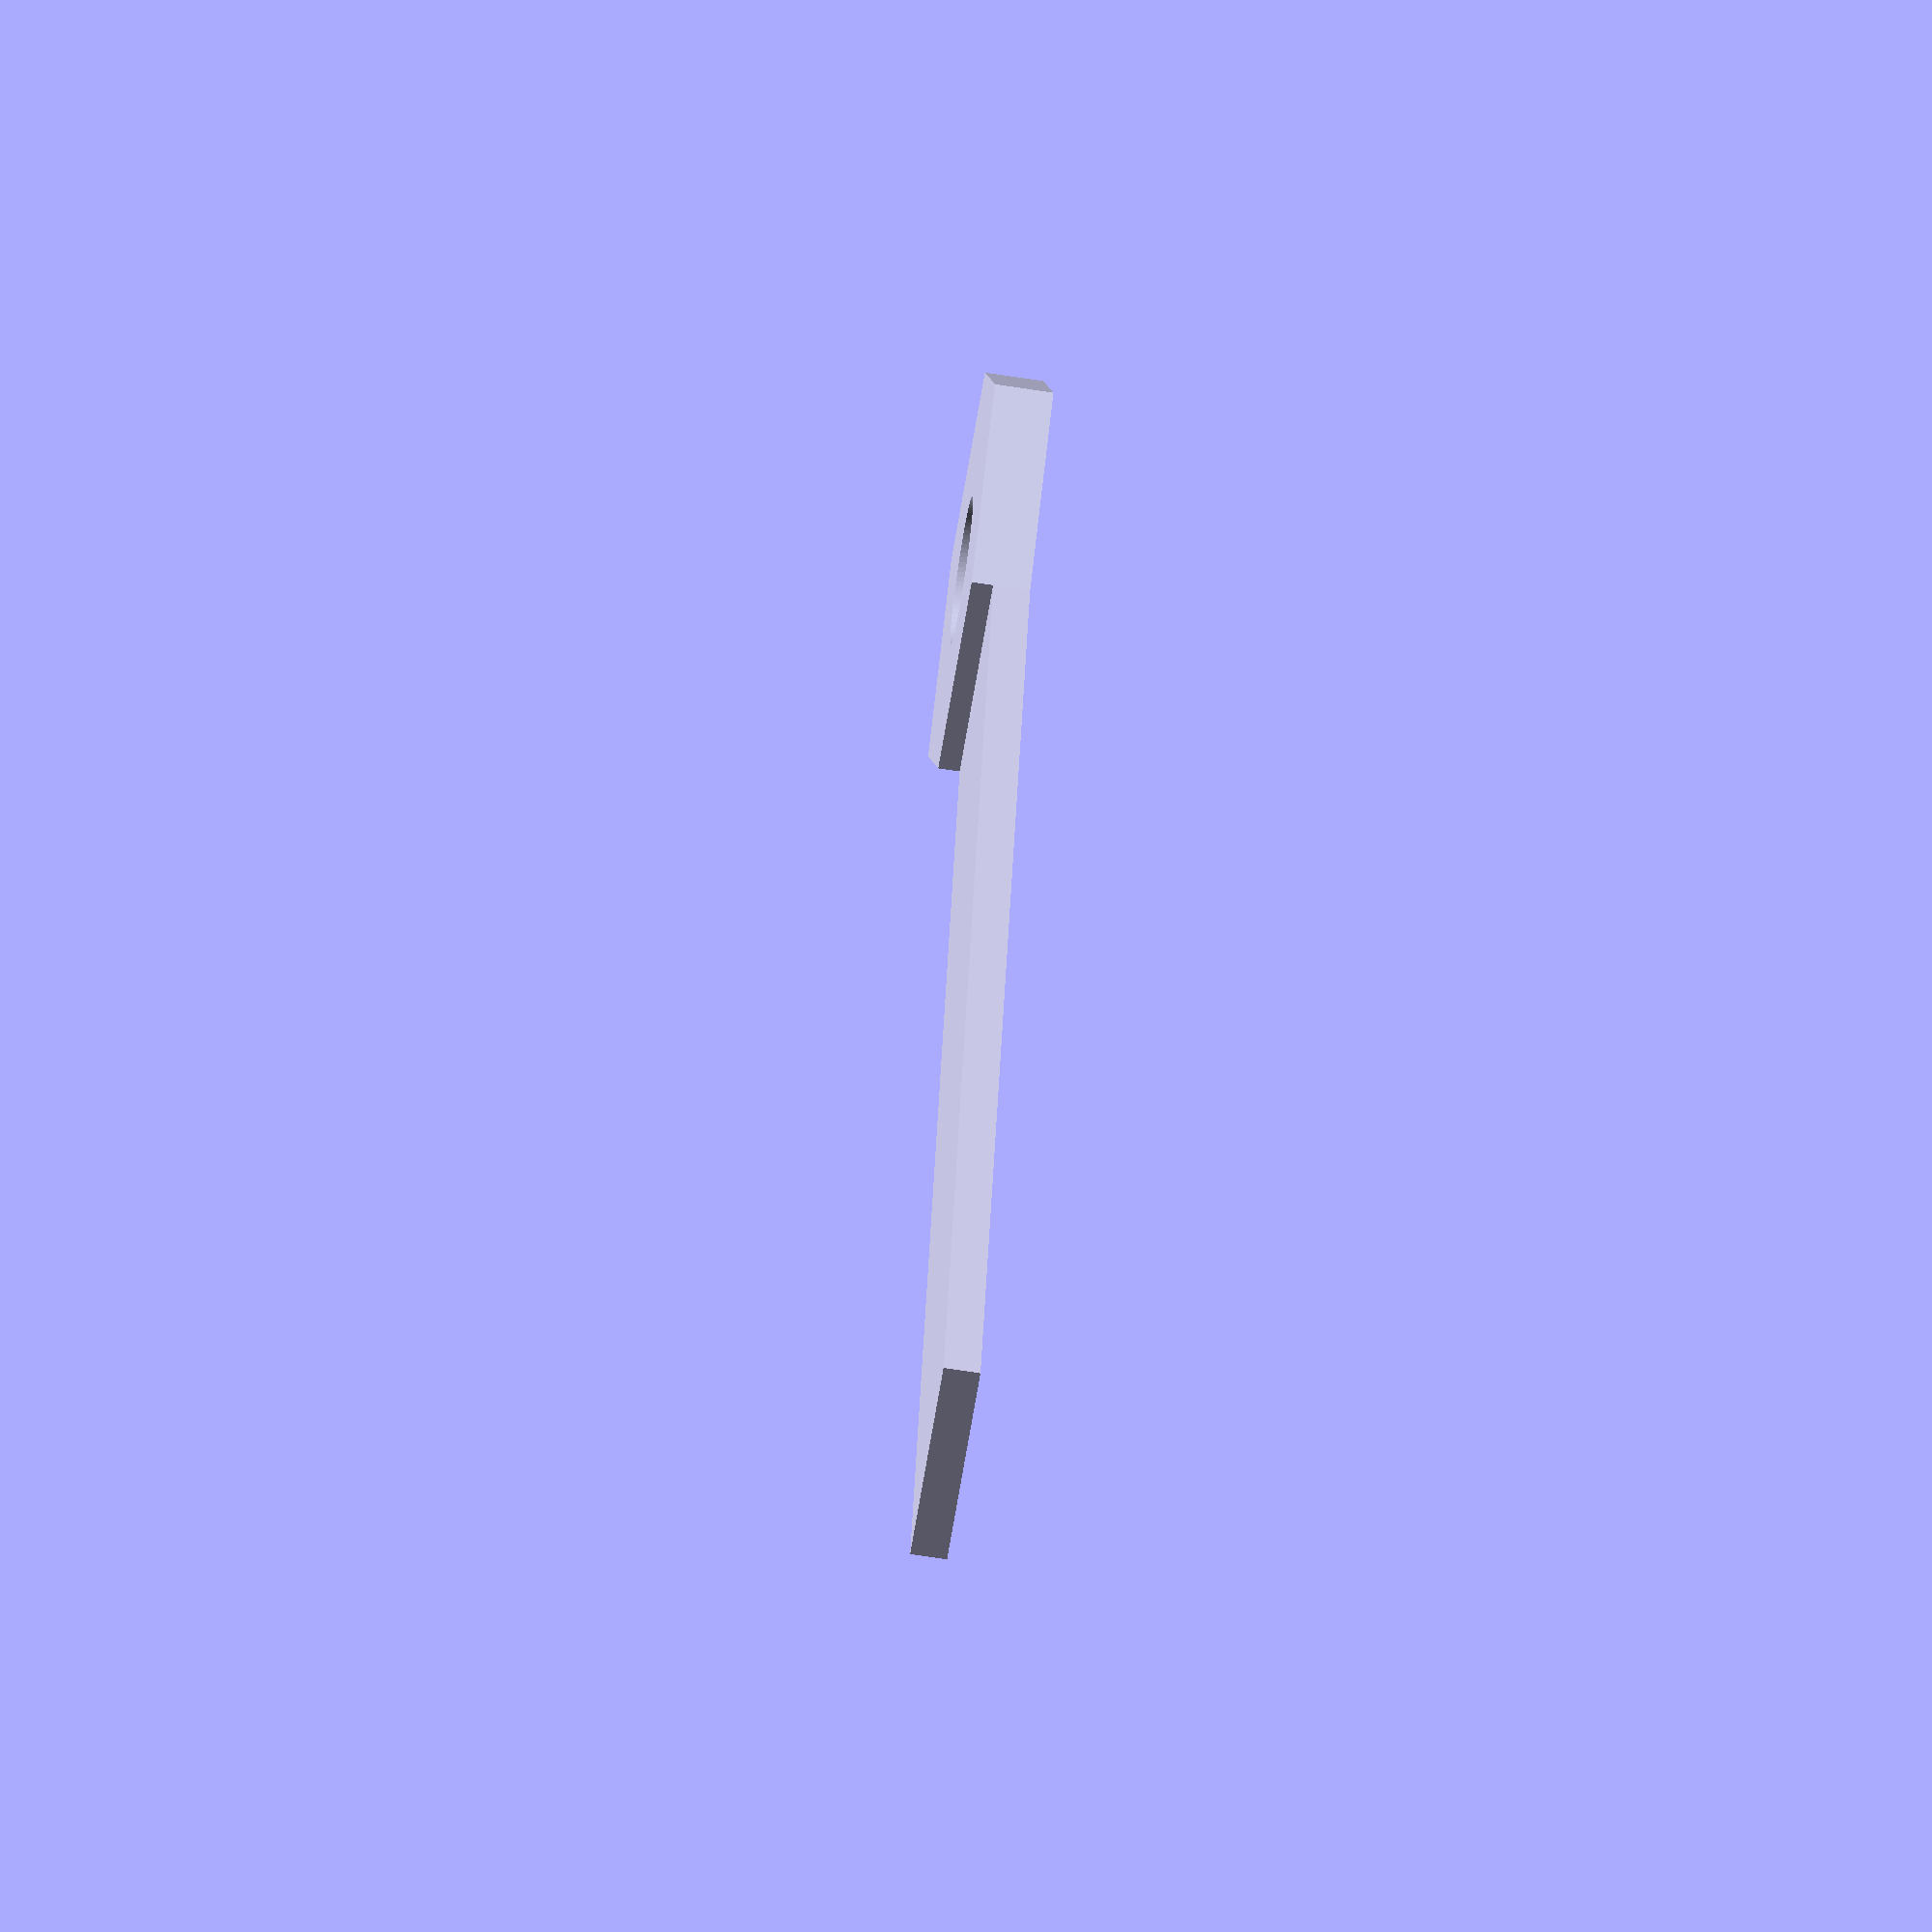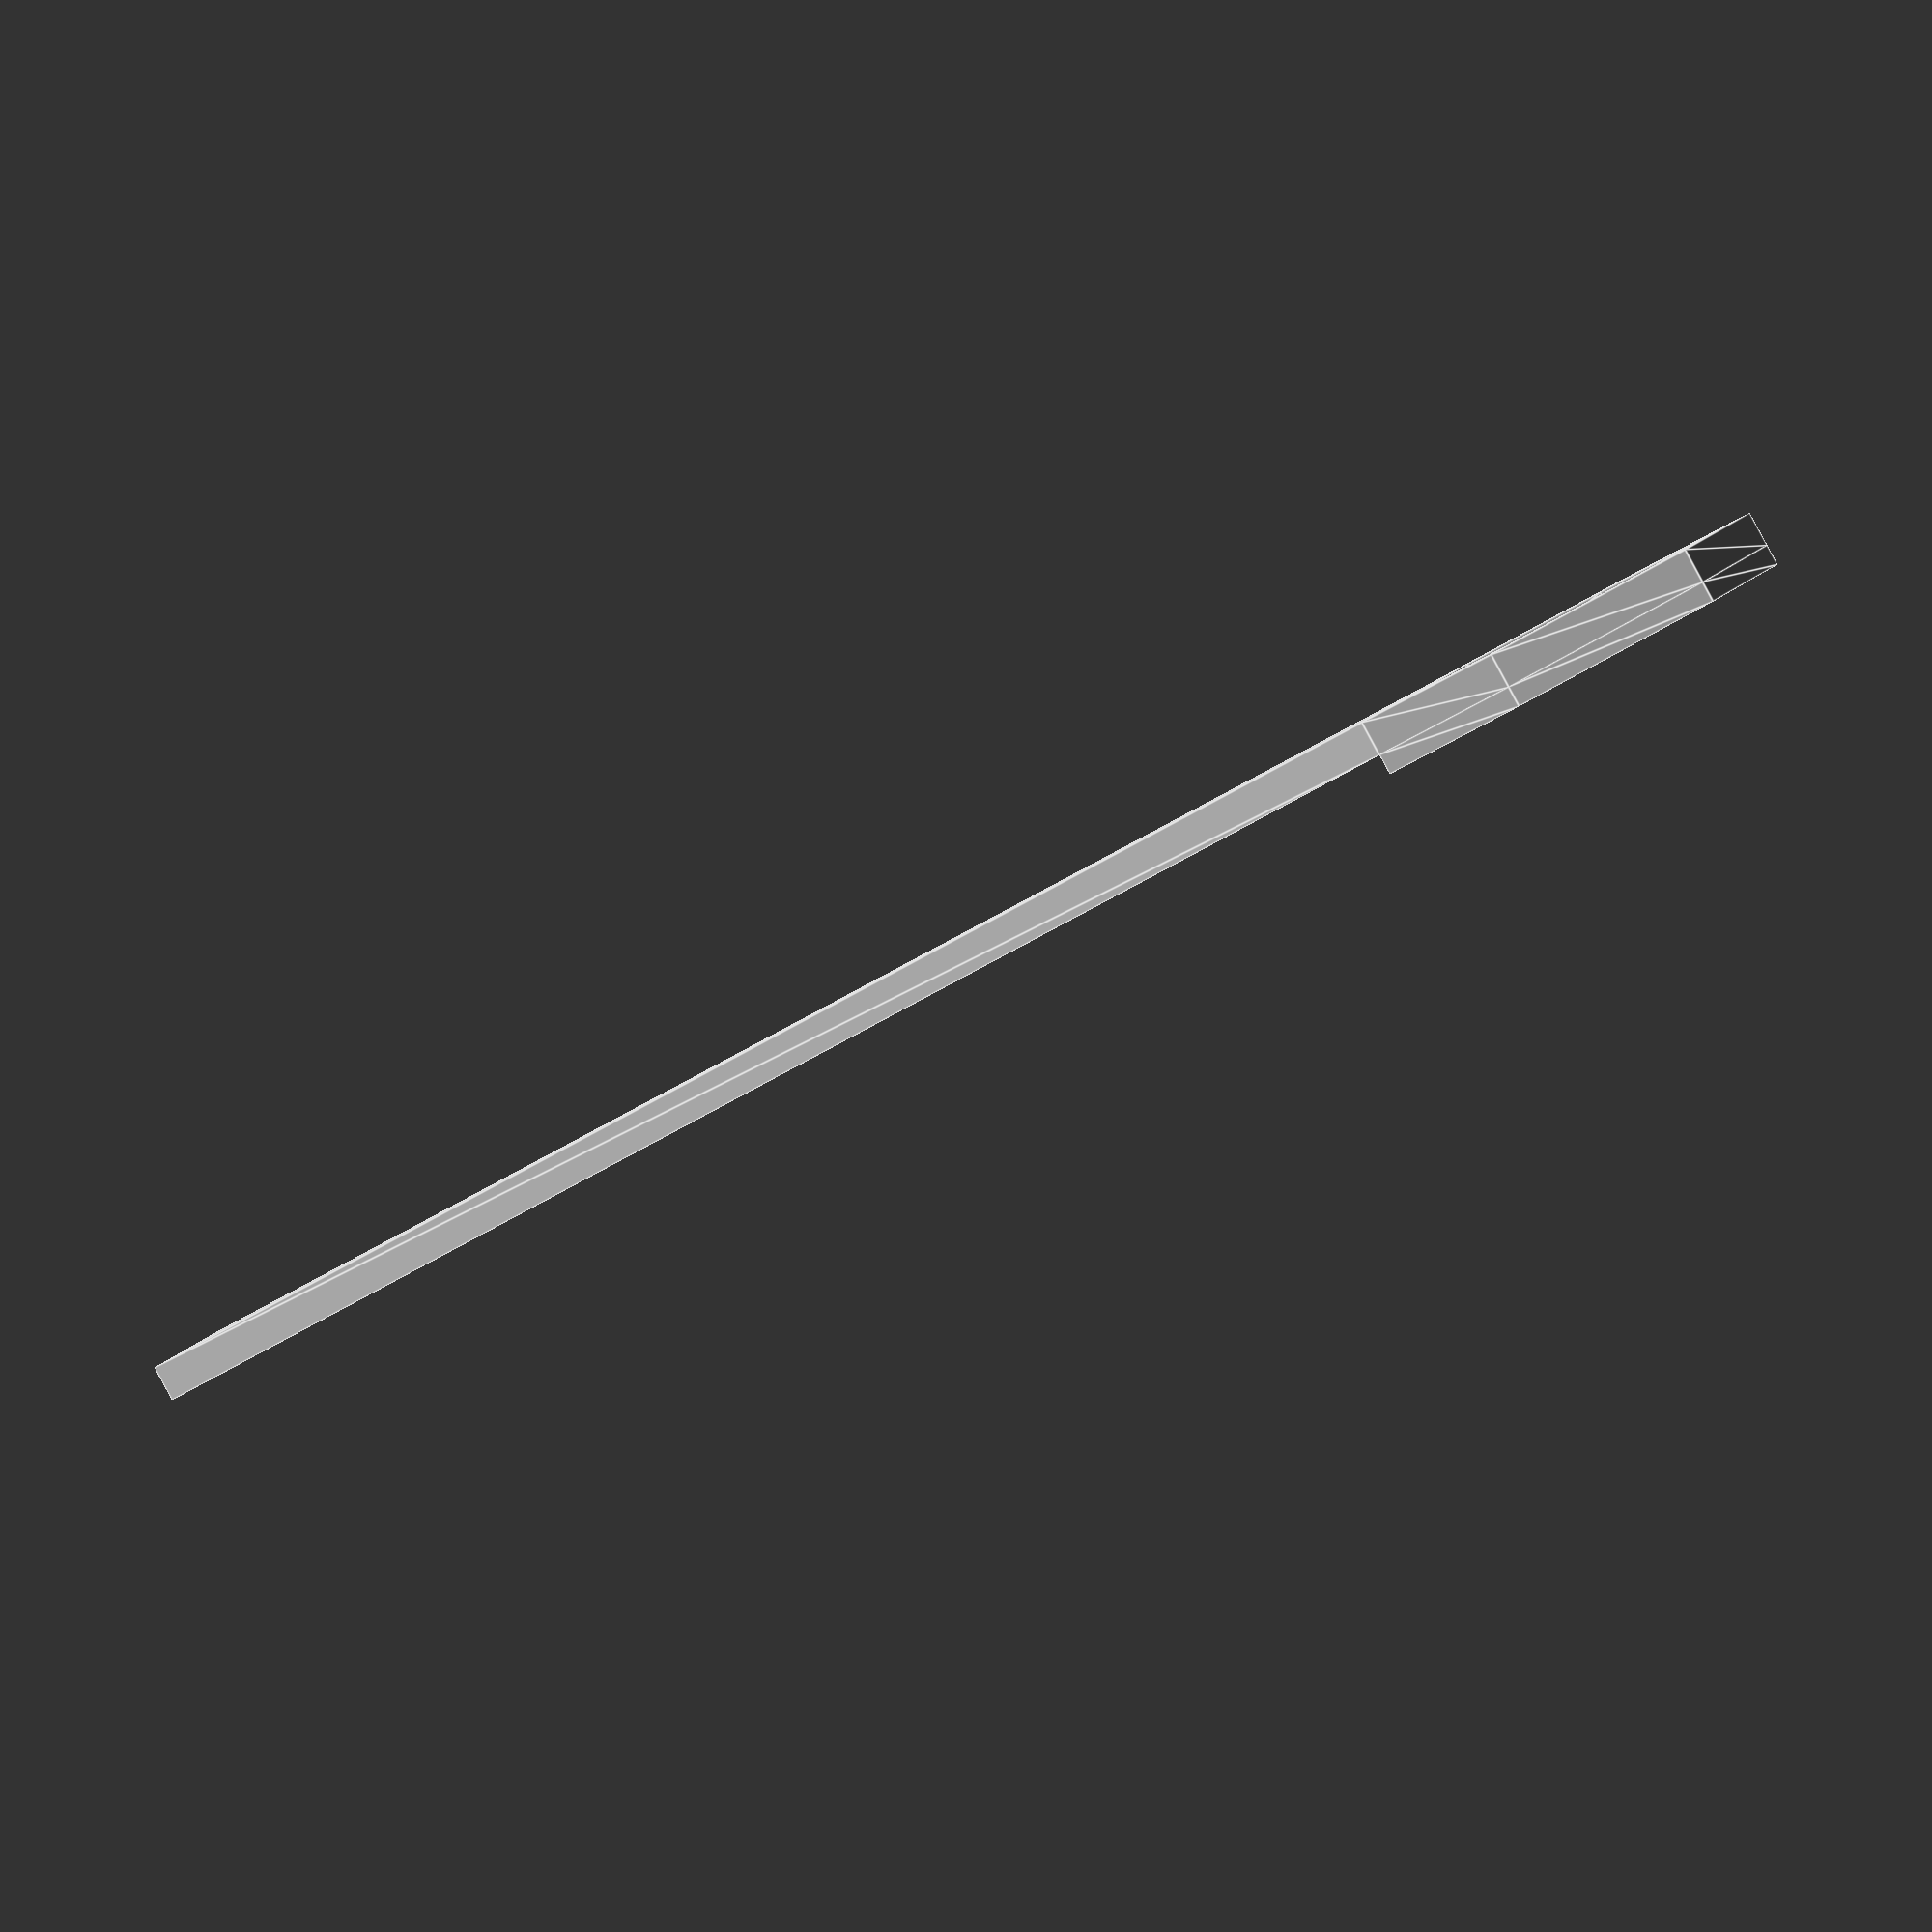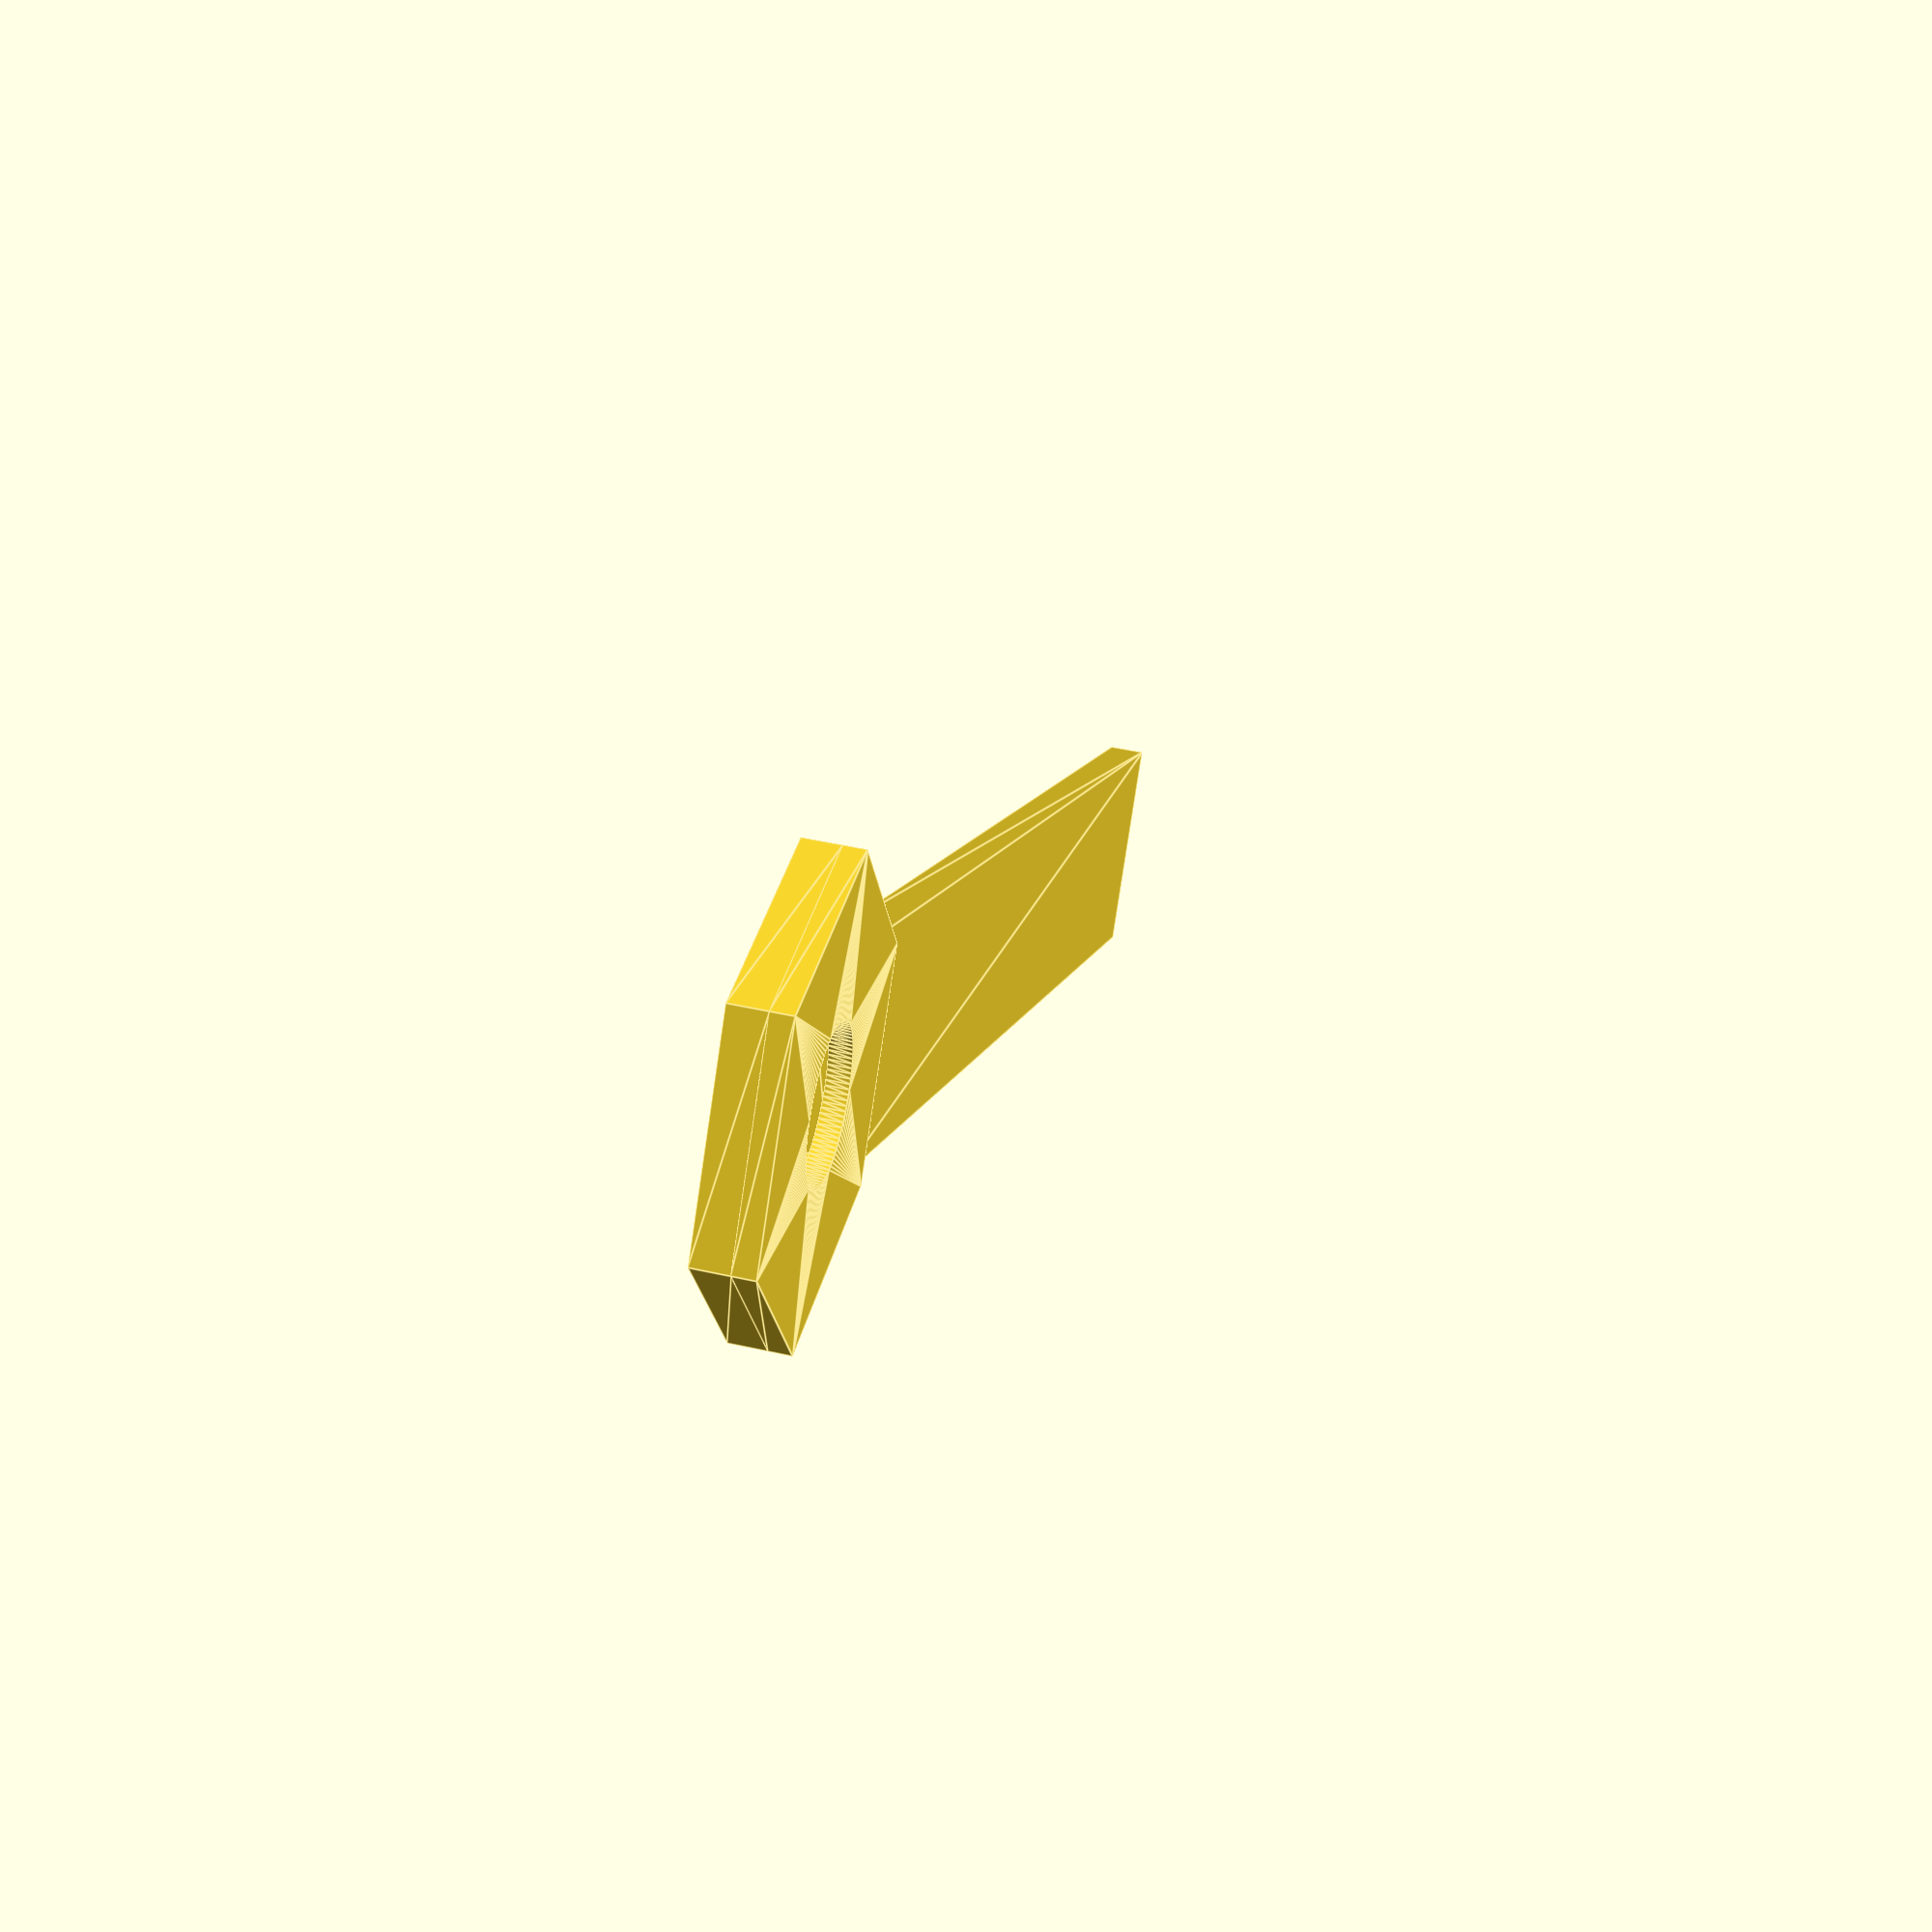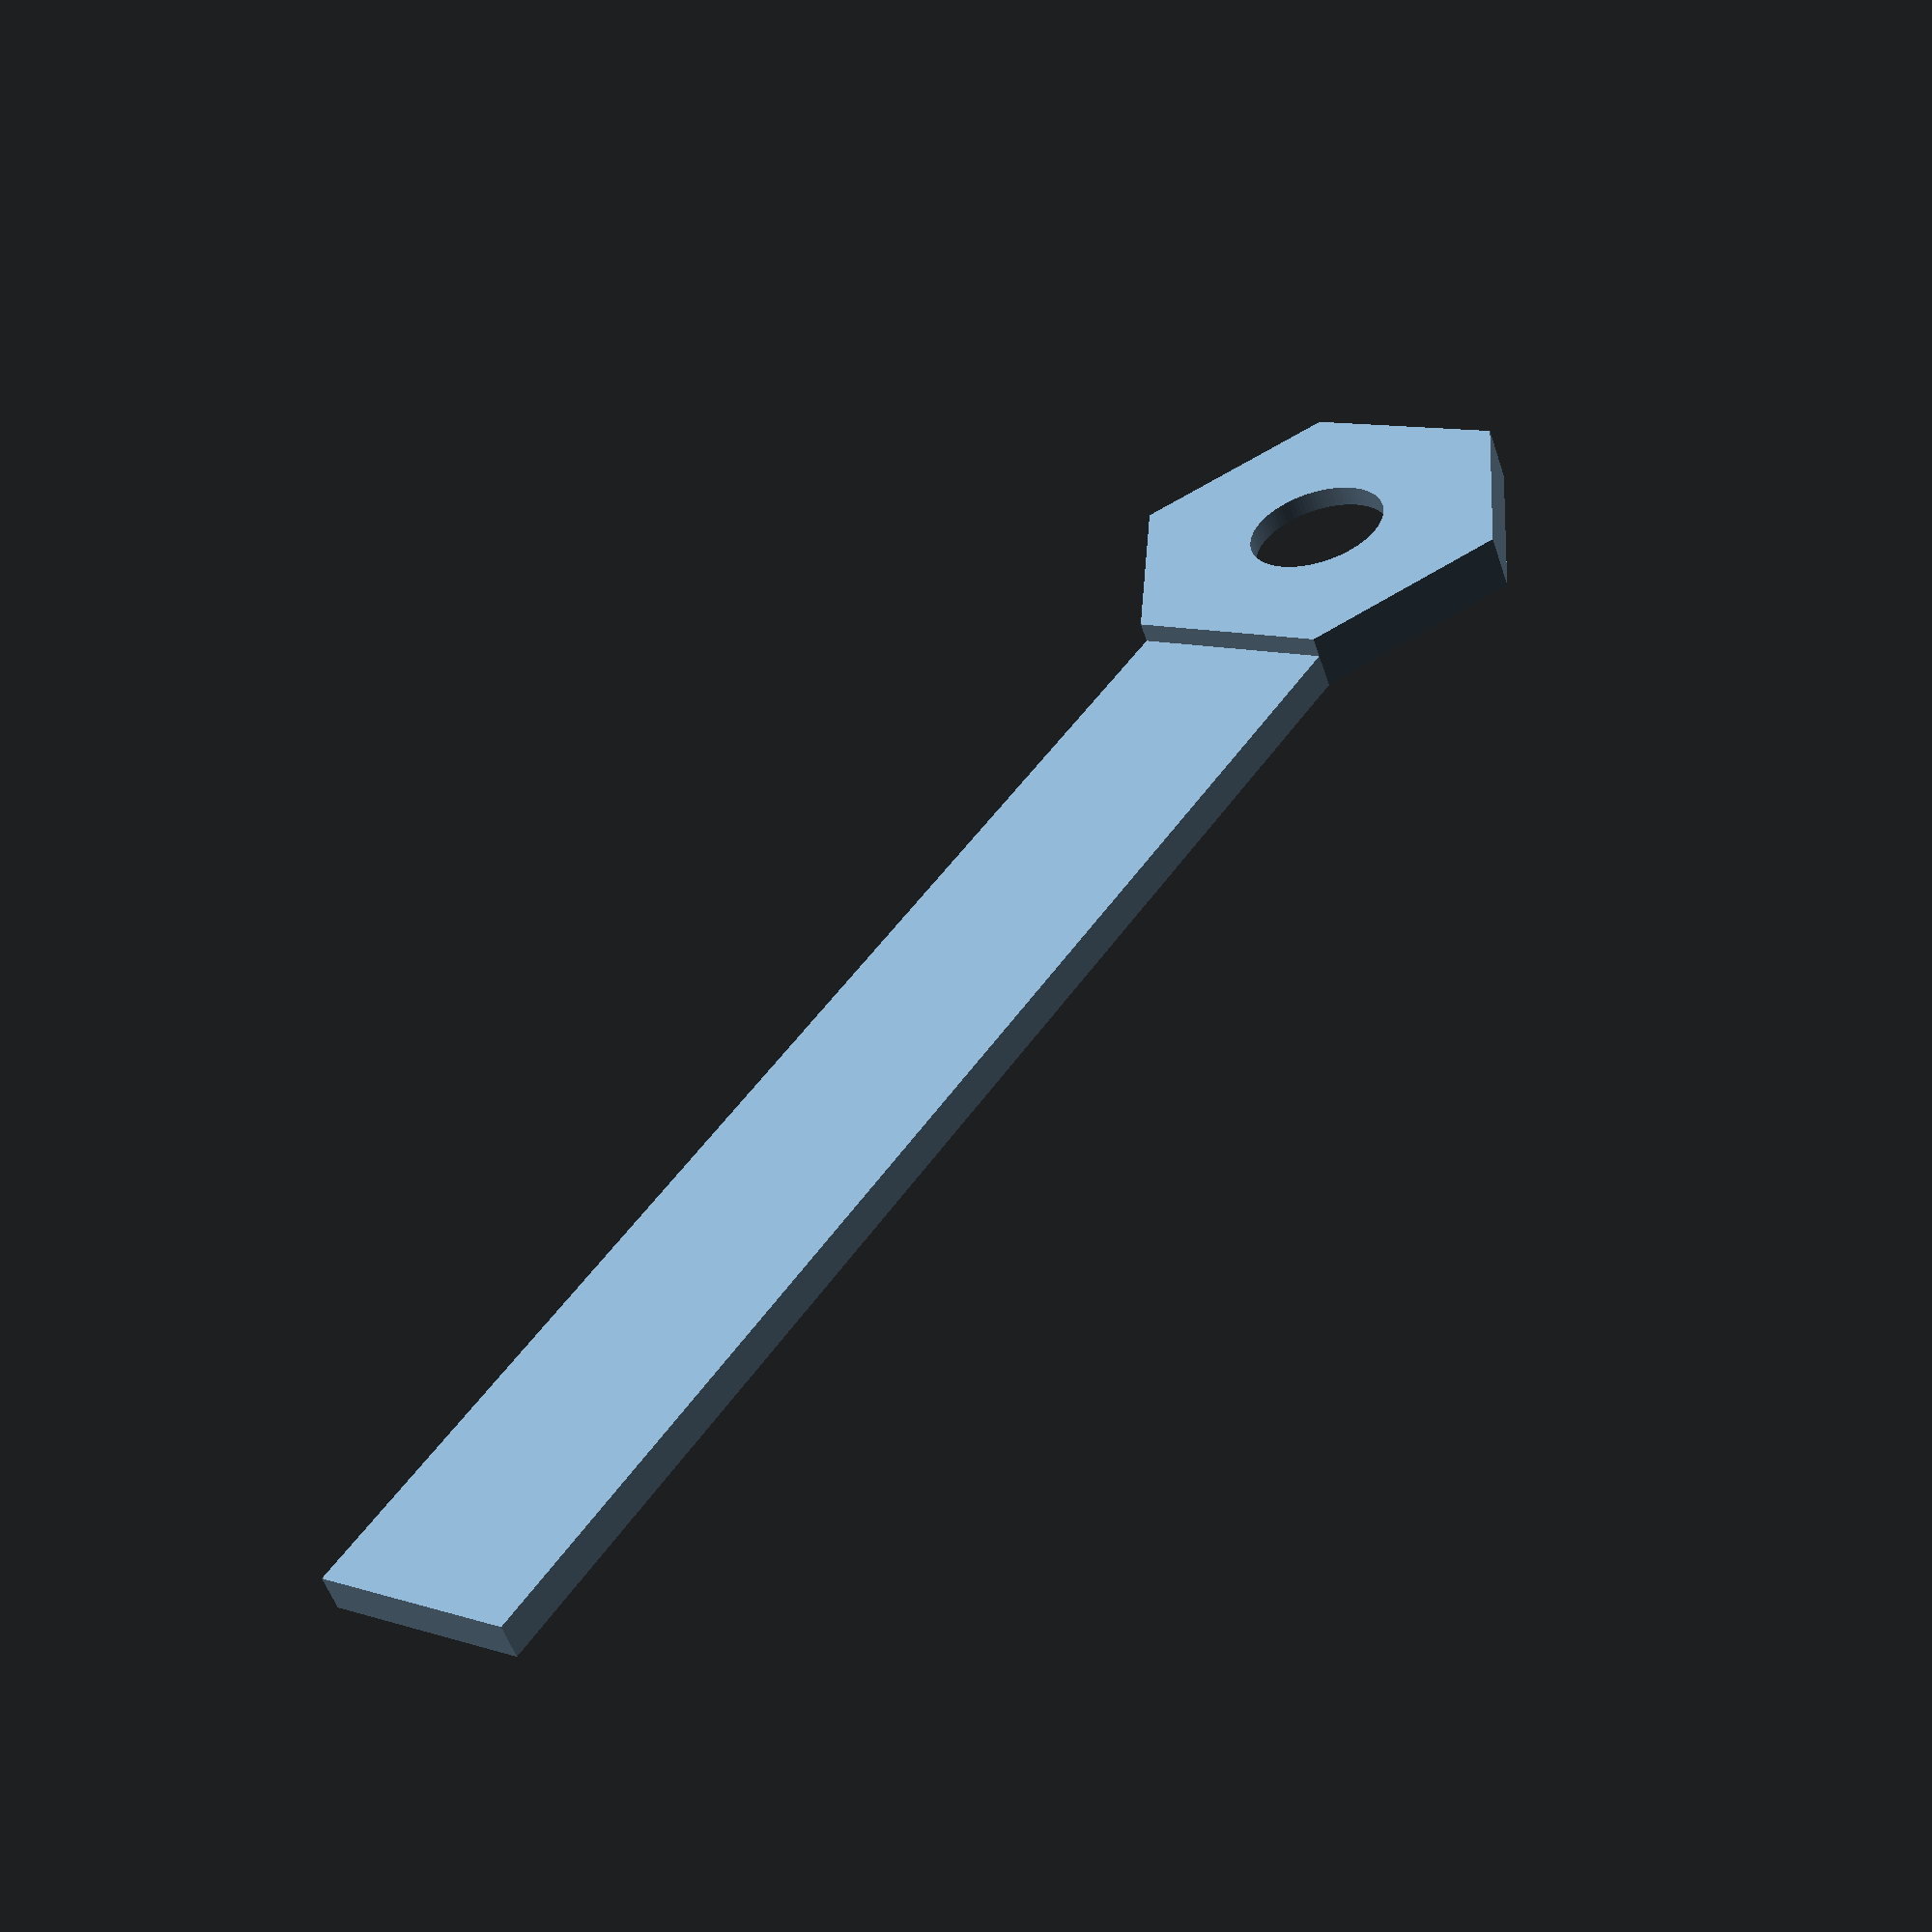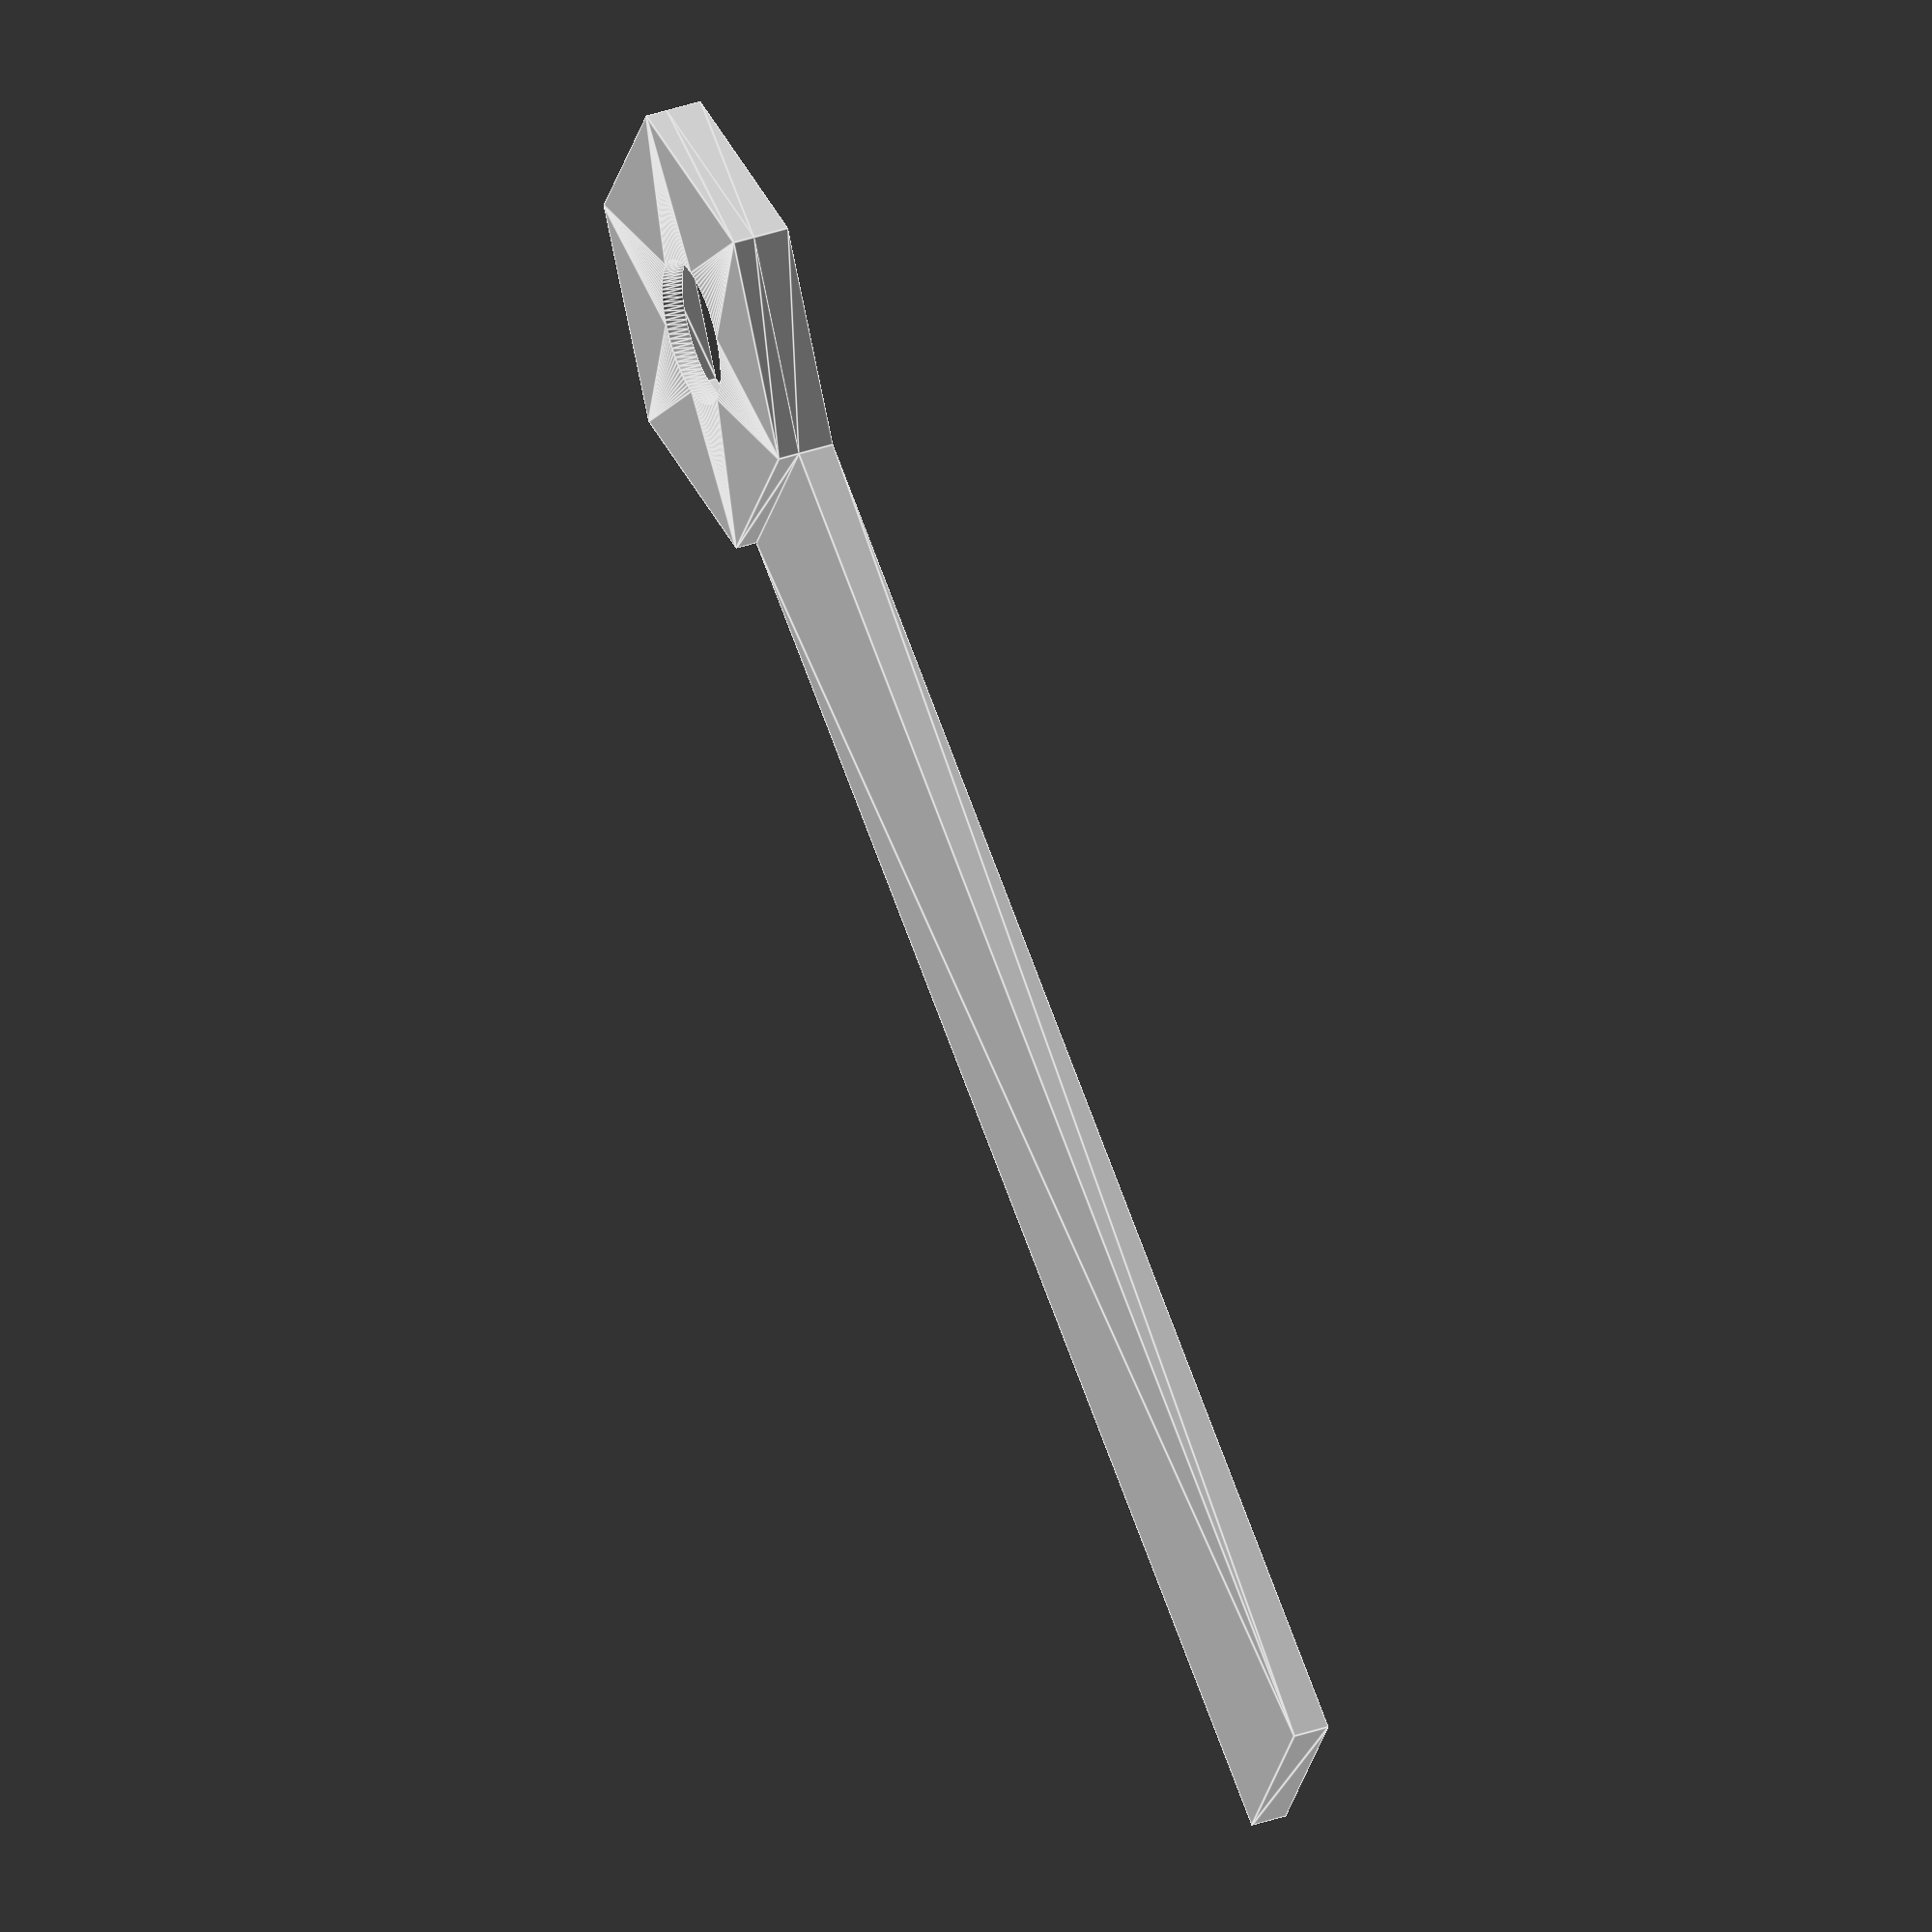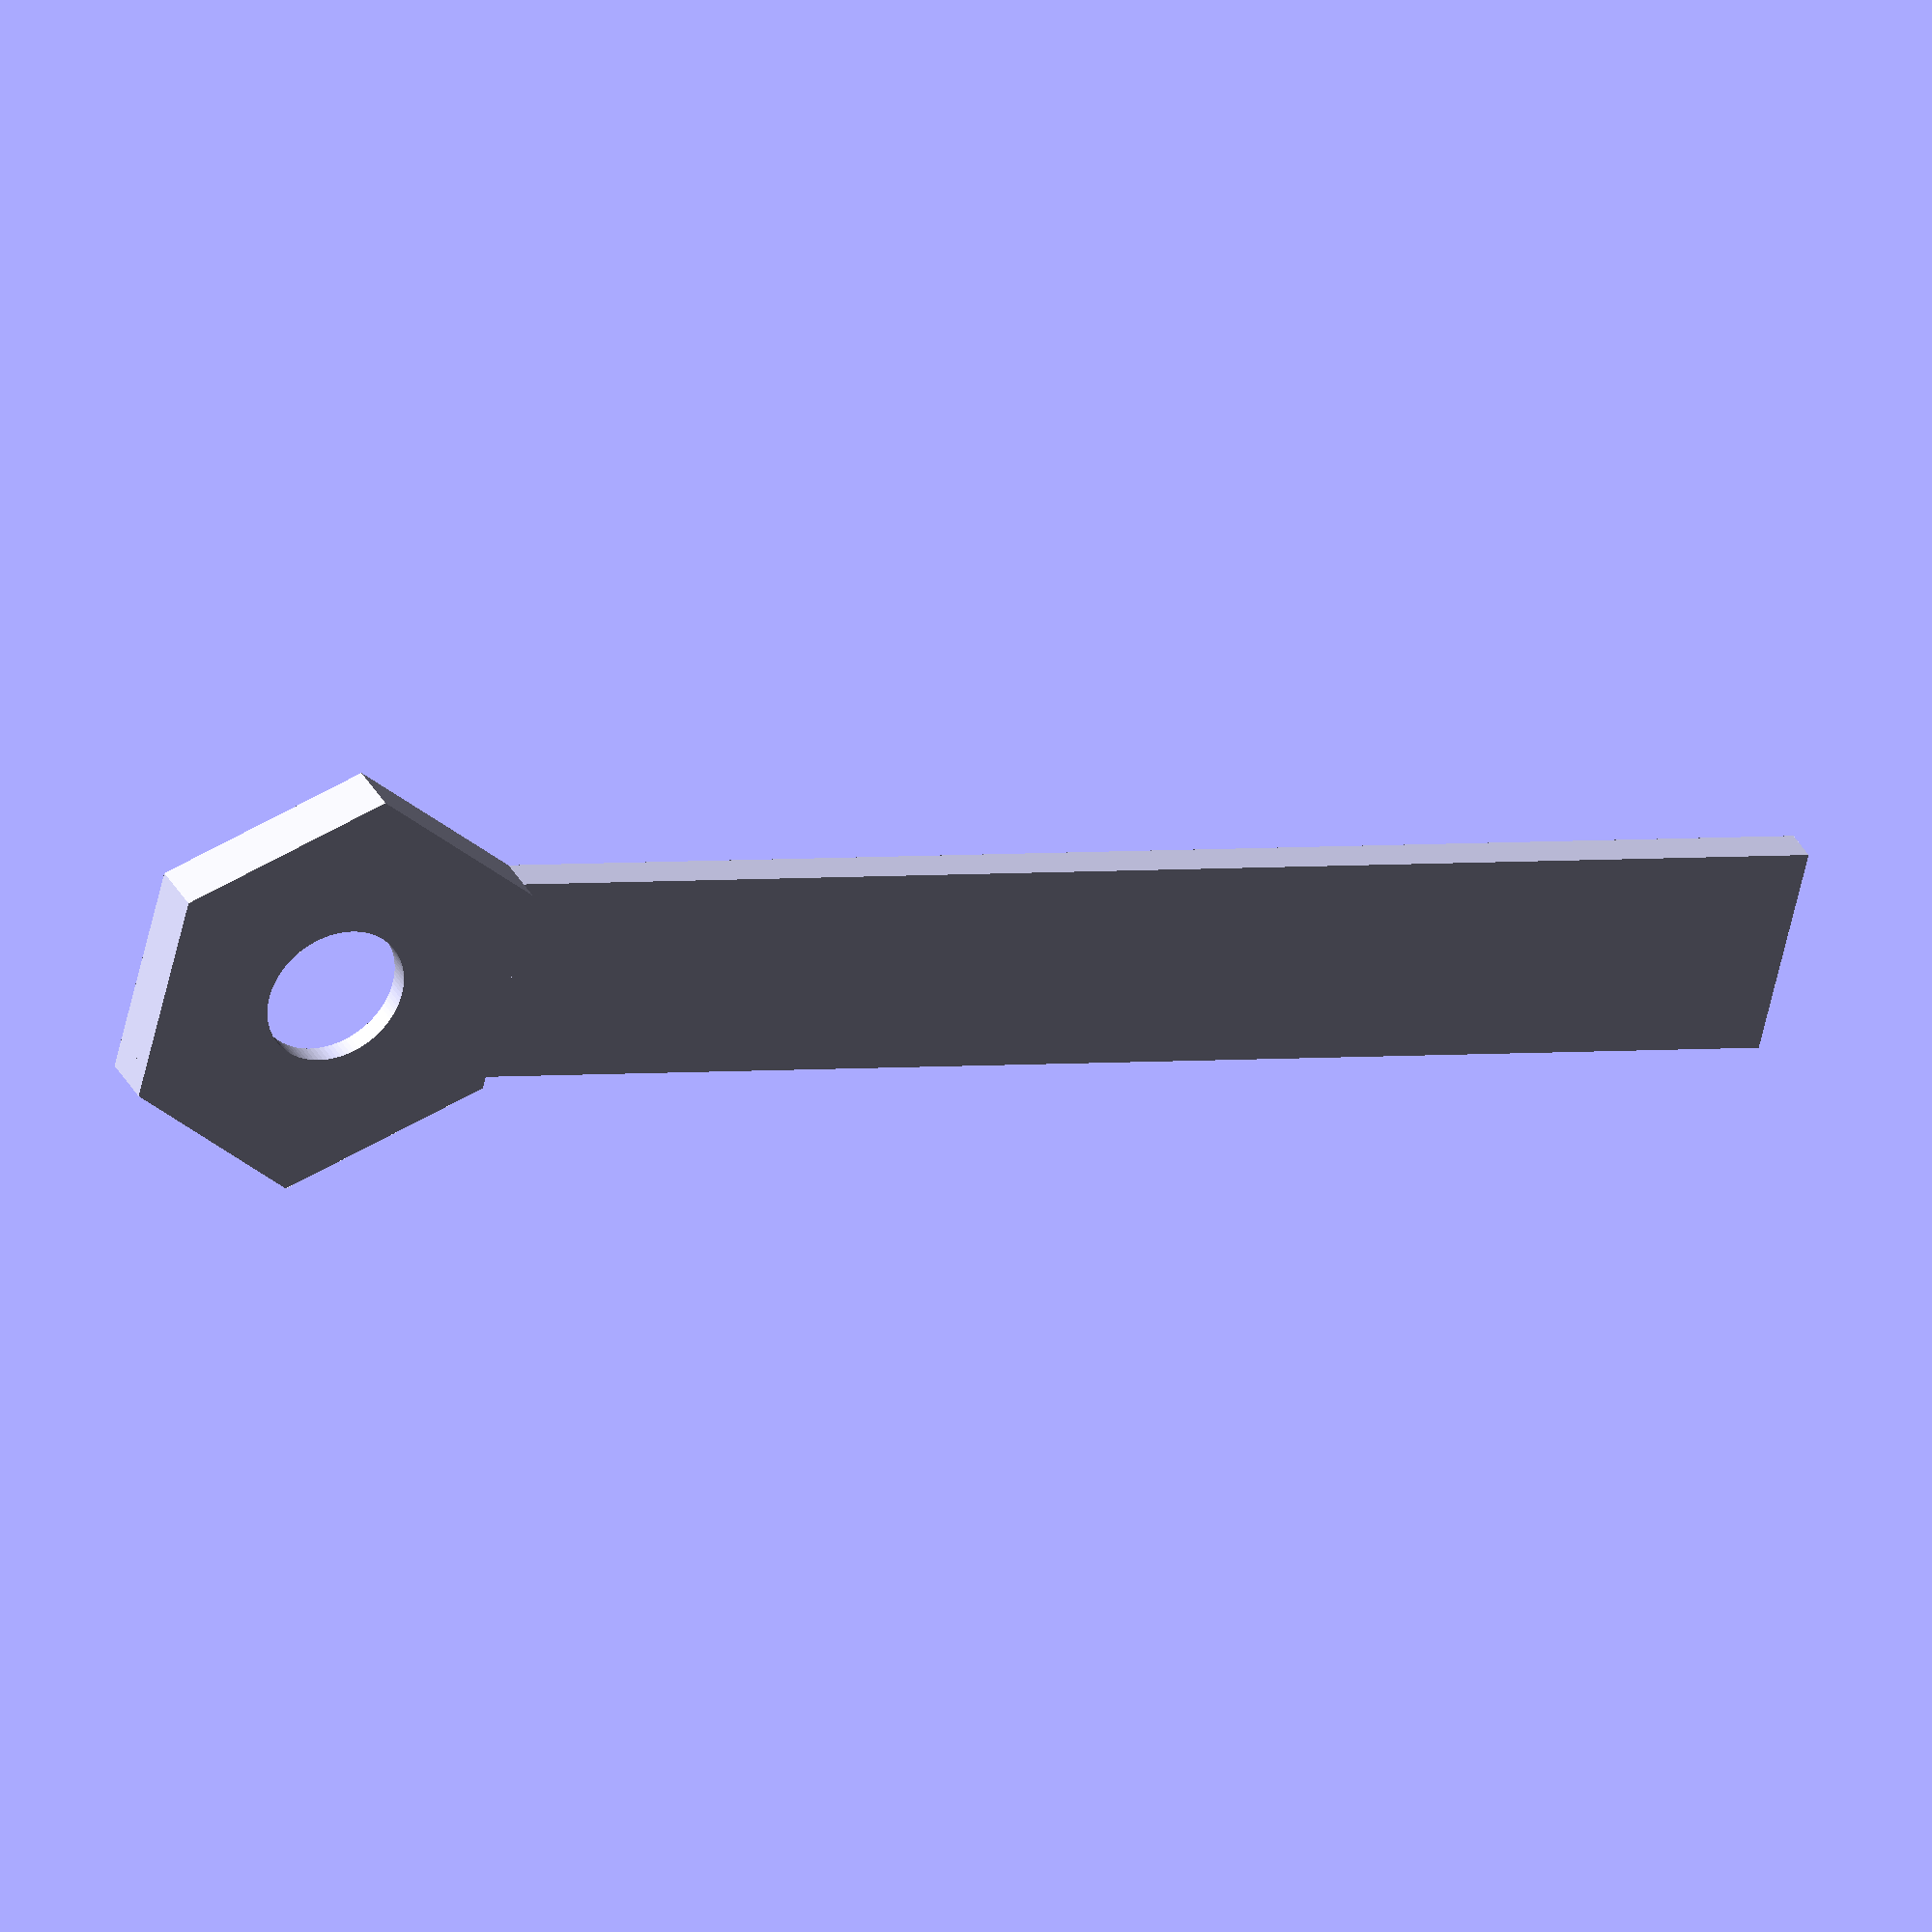
<openscad>
ViewScale = [0.0254, 0.0254, 0.0254];

module tool()
{
    // linext 120
    // hole 200

    linear_extrude(50)
    difference() {
        union() {
            circle(600/2, $fn=6);
            translate([0, 1200, 0])
            square([300, 2000], center=true);
        }
        circle(410/2, $fn=6);
    }

    translate([0, 0, 49])
    linear_extrude(30)
    difference() {
        circle(600/2, $fn=6);
        circle(200/2, $fn=96);
    }

}

module forViewing()
{
    tool();
}

module forPrinting()
{
}

scale(ViewScale)
{
    forViewing();
}

</openscad>
<views>
elev=250.1 azim=12.9 roll=98.8 proj=o view=solid
elev=269.4 azim=250.9 roll=331.7 proj=o view=edges
elev=313.3 azim=126.6 roll=284.4 proj=p view=edges
elev=54.7 azim=214.4 roll=18.5 proj=p view=wireframe
elev=141.1 azim=299.1 roll=113.0 proj=o view=edges
elev=145.9 azim=284.1 roll=204.1 proj=o view=solid
</views>
